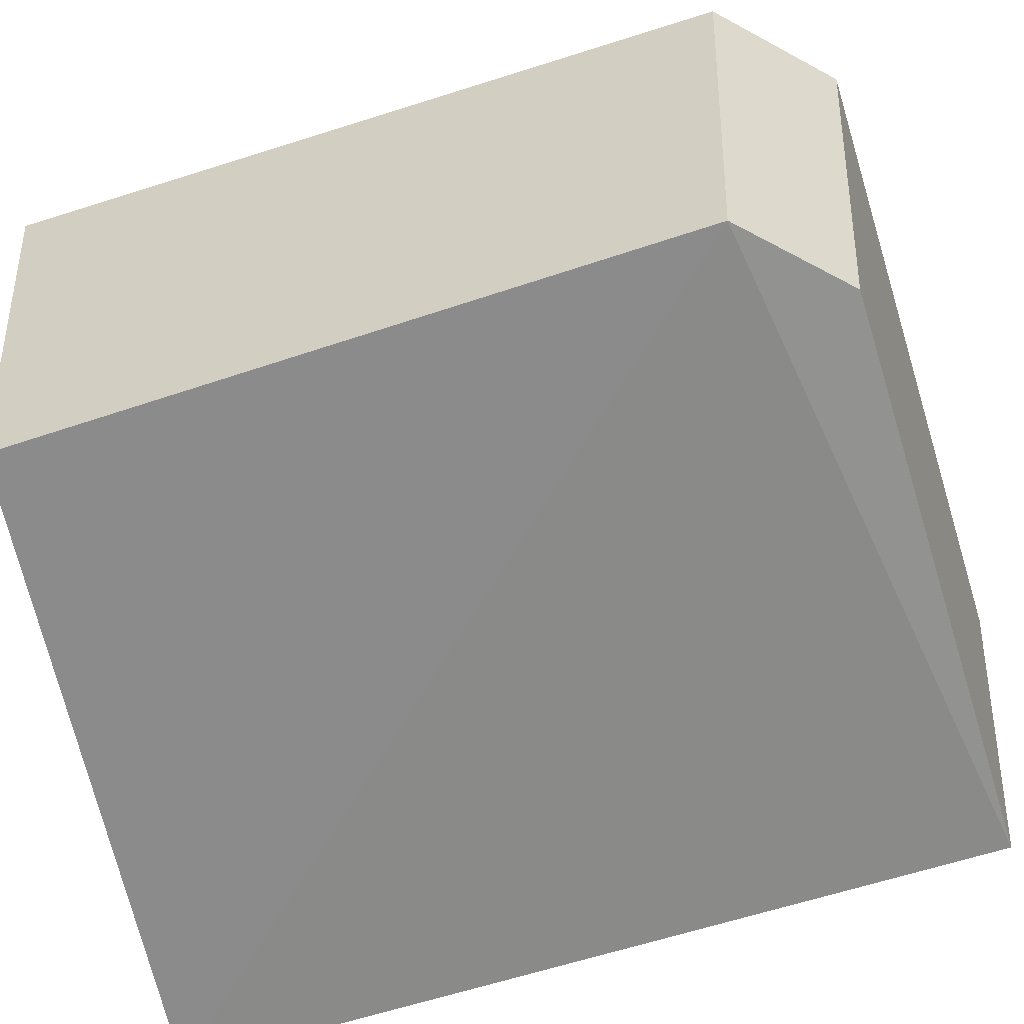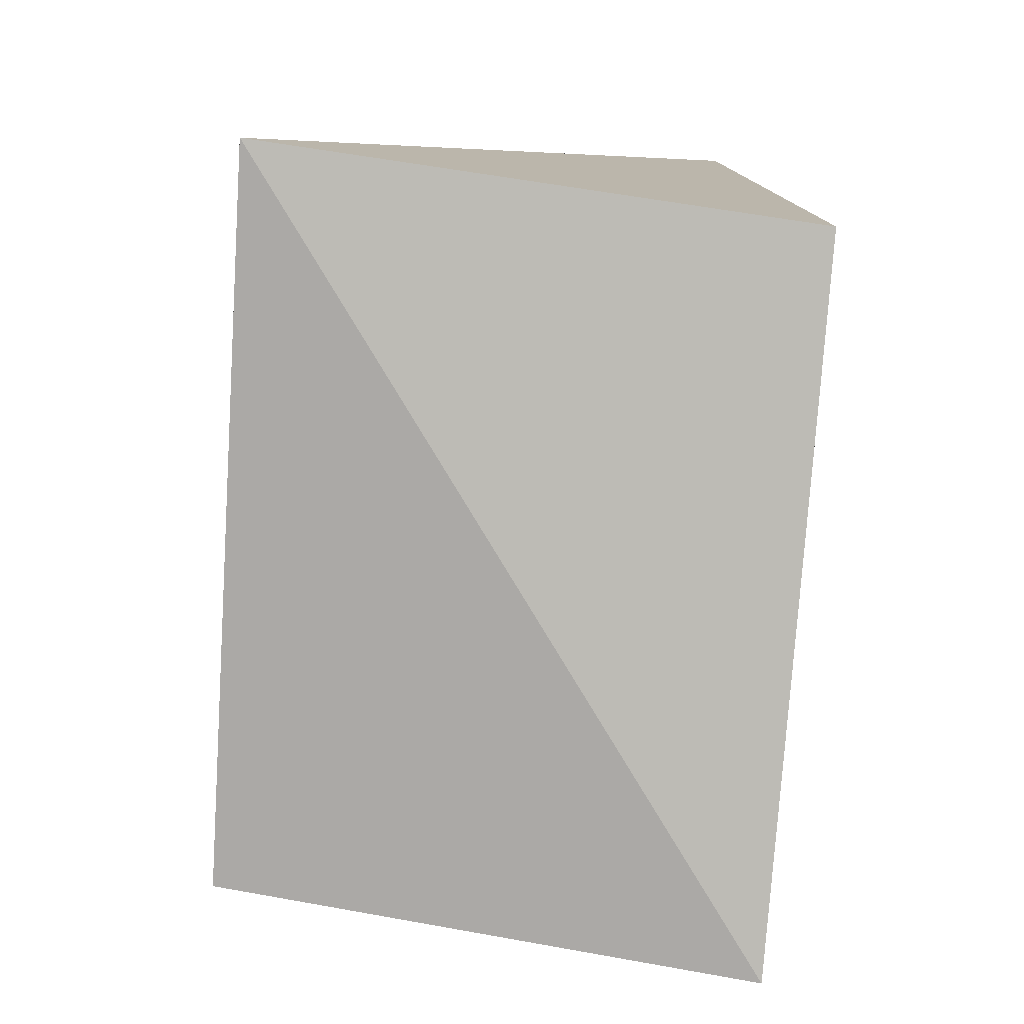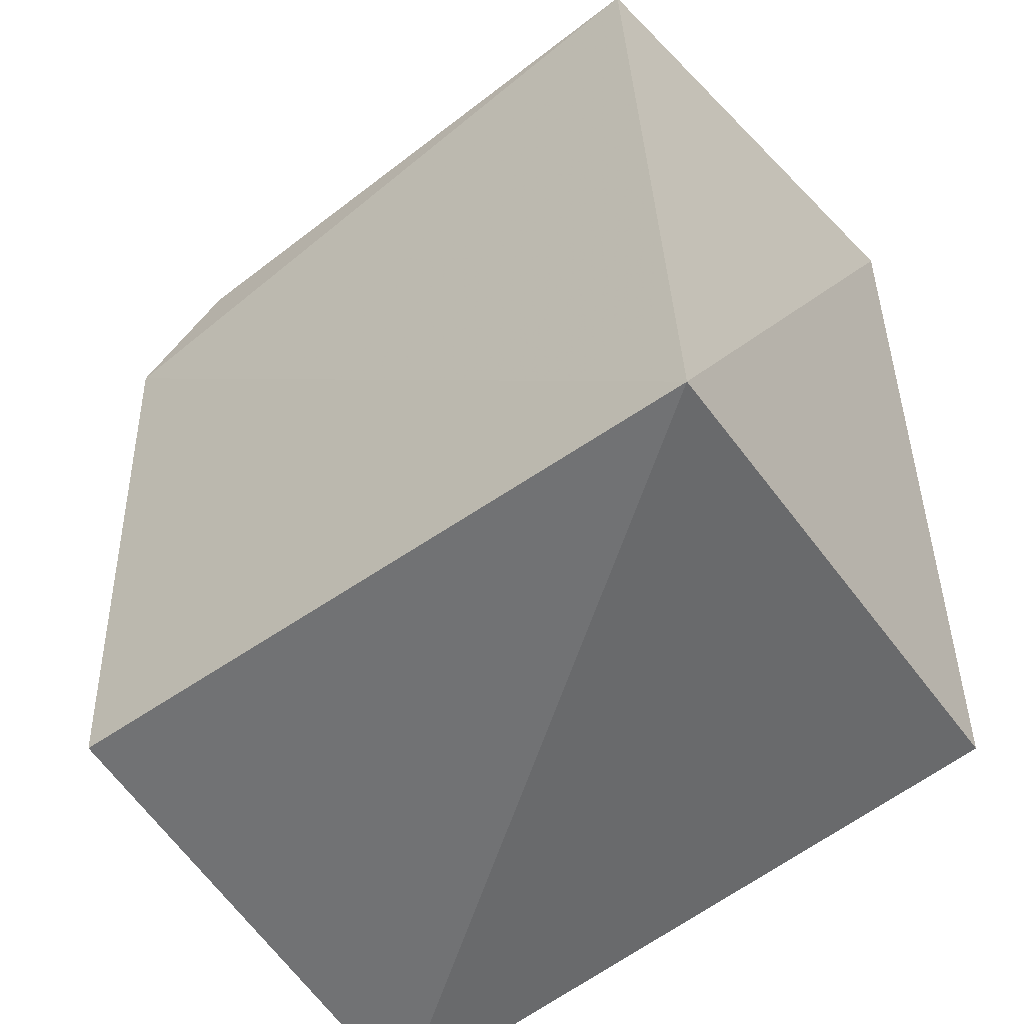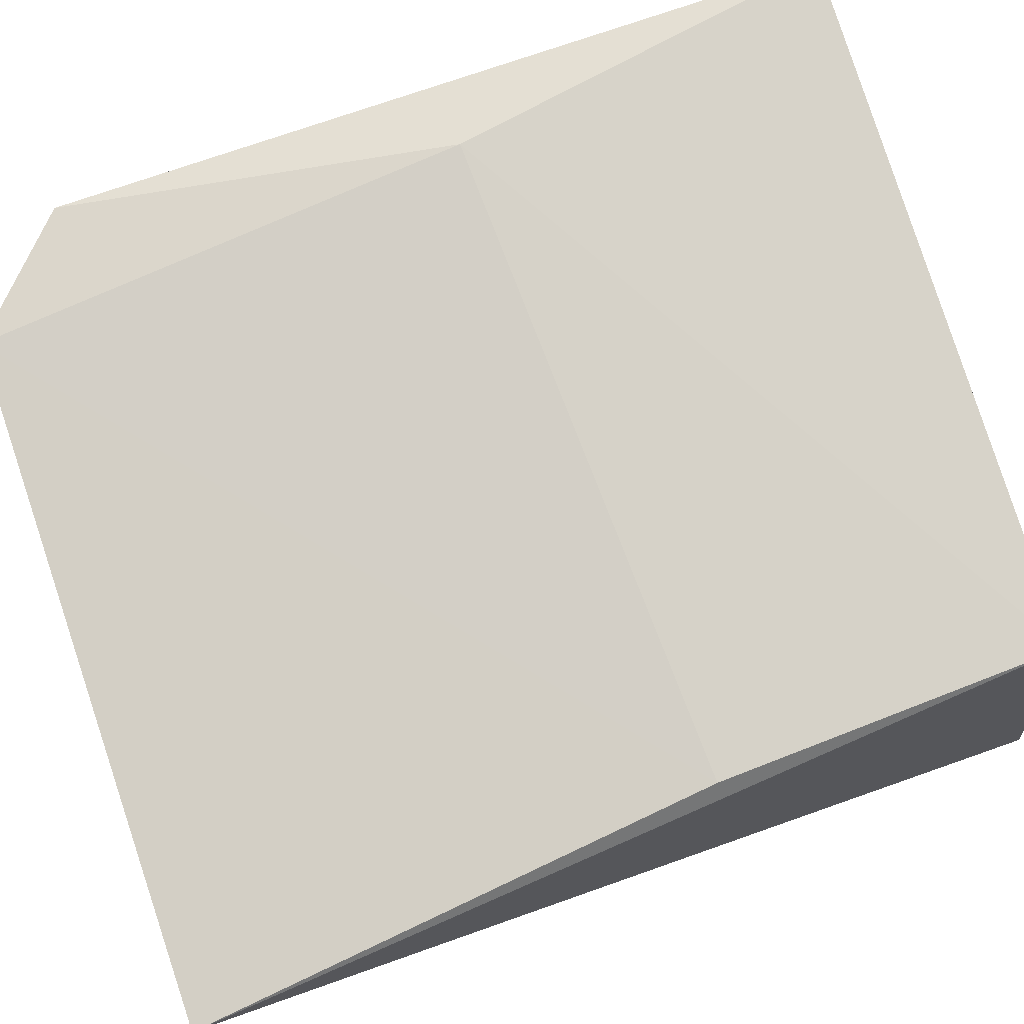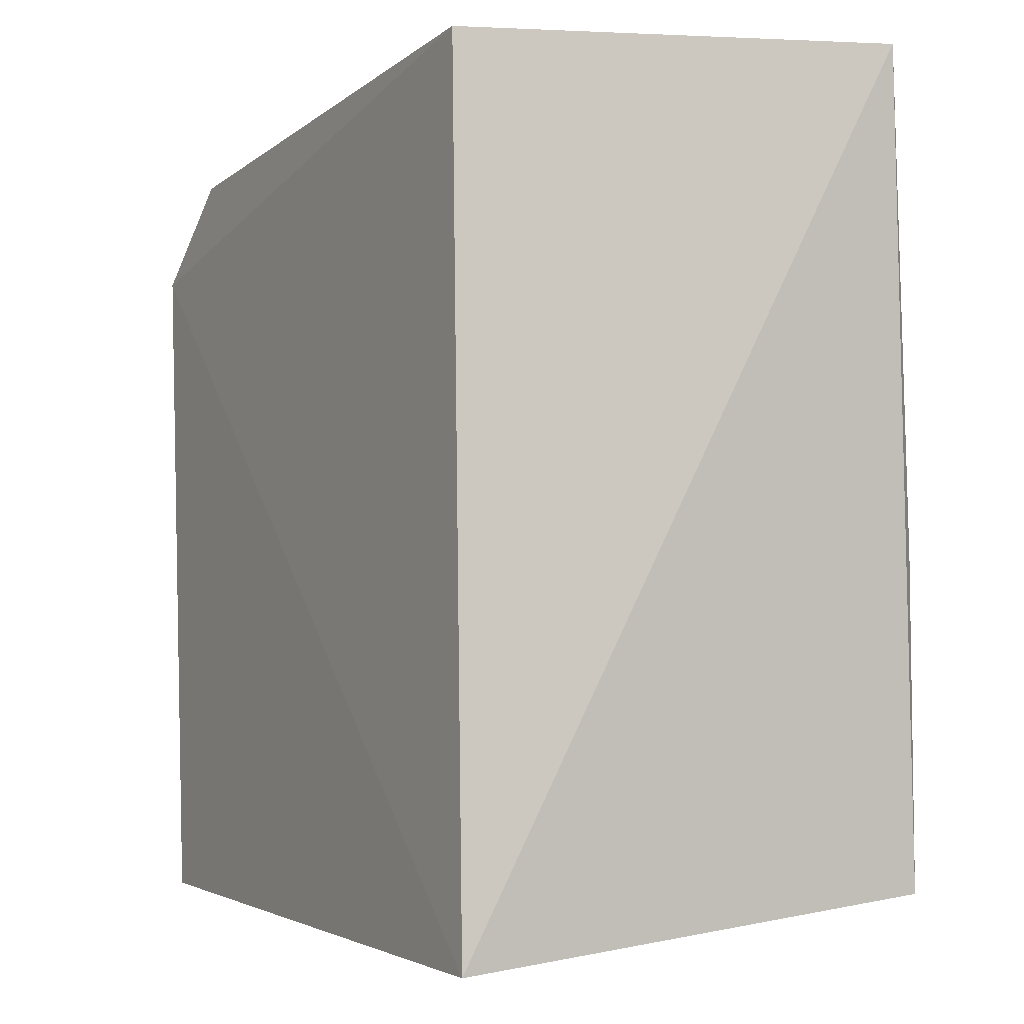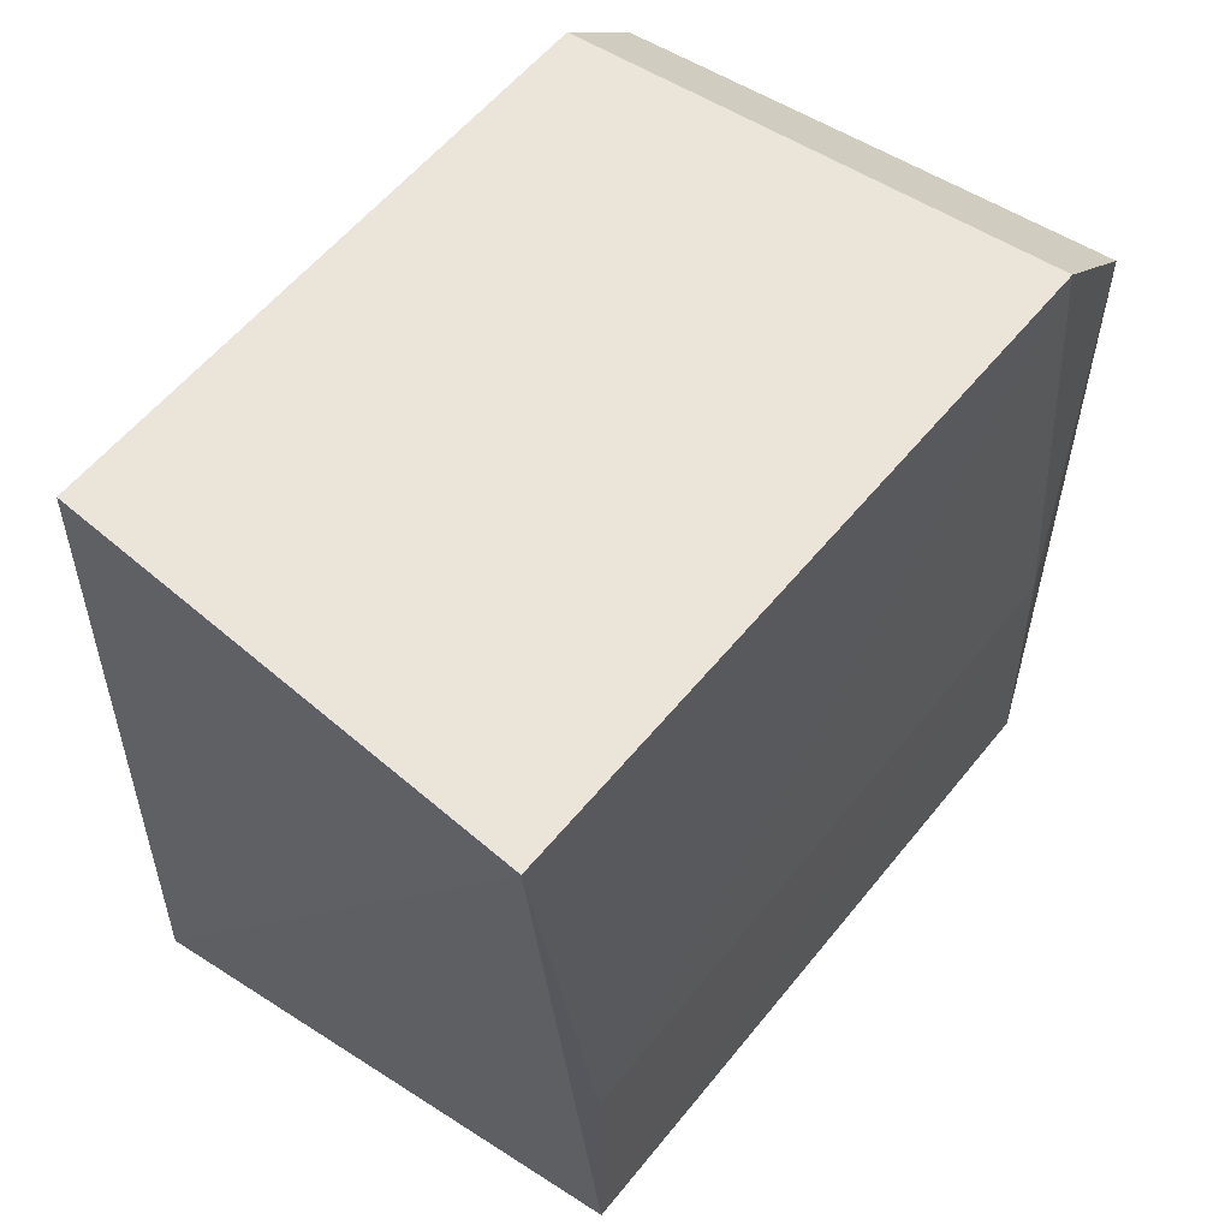
<metadata>
{"format":"obj","ext":"obj","renderer":"f3d","projection":"perspective","resolution":1024,"background":"white","views":[{"elev":-63.6,"azim":105.2,"up":"+Z"},{"elev":-80.0,"azim":-94.2,"up":"+Y"},{"elev":-54.8,"azim":-141.8,"up":"+Y"},{"elev":77.8,"azim":-111.1,"up":"+Z"},{"elev":-5.6,"azim":-118.9,"up":"+Y"},{"elev":62.1,"azim":-51.1,"up":"+Y"}]}
</metadata>
<code>
v 0.2041 -0.2033 0.2612
v 0.1833 -0.1829 0.006913
v 0.2261 0.175 0.2432
v -0.1561 0.2413 0.2464
v -0.1591 -0.2053 0.003786
v 0.1572 0.2061 0.008855
v 0.1791 -0.01224 0.2652
v -0.1391 -0.1789 0.2652
v 0.2043 0.1584 0.003957
v 0.1738 0.2279 0.2481
v -0.1412 0.2183 0.007125
v -0.1391 -0.01224 0.2652
f 5 2 1
f 7 1 3
f 8 5 1
f 8 4 5
f 8 1 7
f 9 2 5
f 9 1 2
f 9 3 1
f 10 9 6
f 10 3 9
f 10 7 3
f 11 5 4
f 11 10 6
f 11 4 10
f 11 9 5
f 11 6 9
f 12 8 7
f 12 4 8
f 12 10 4
f 12 7 10

</code>
